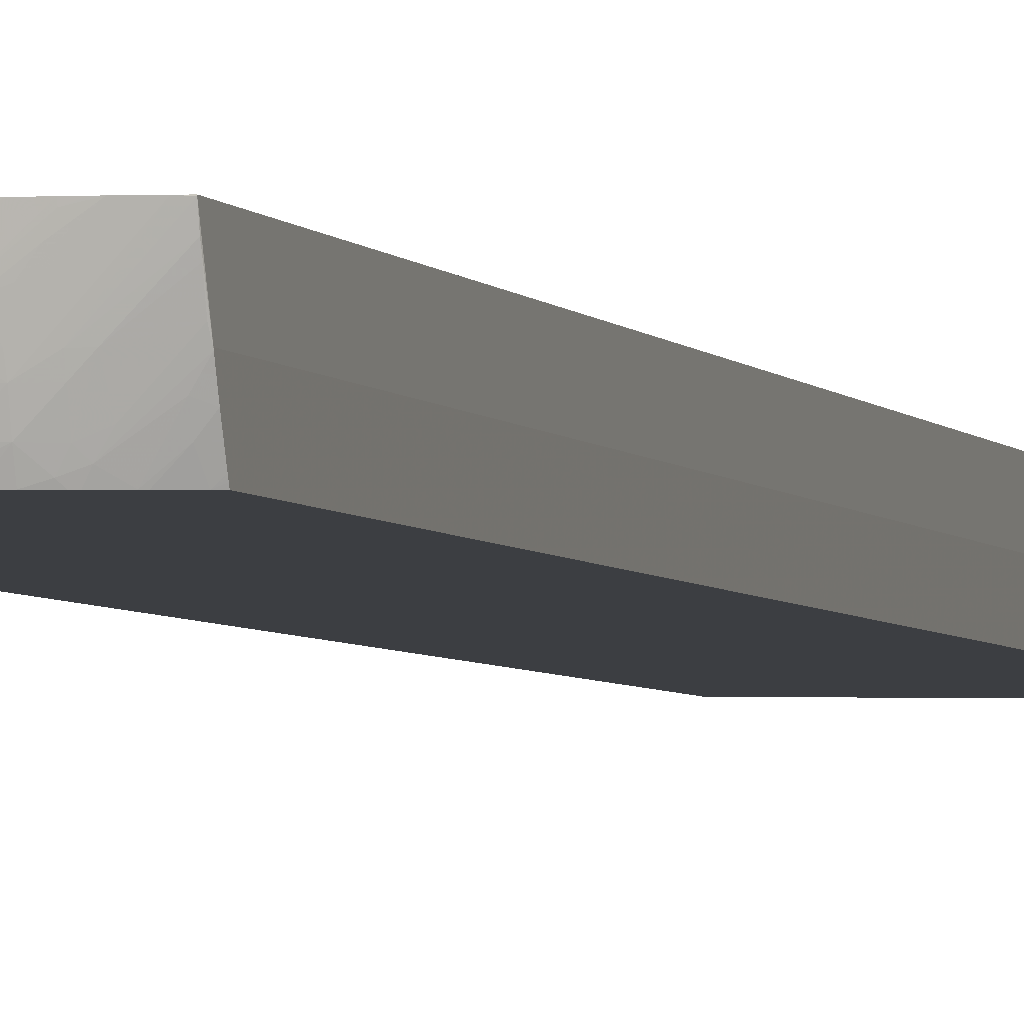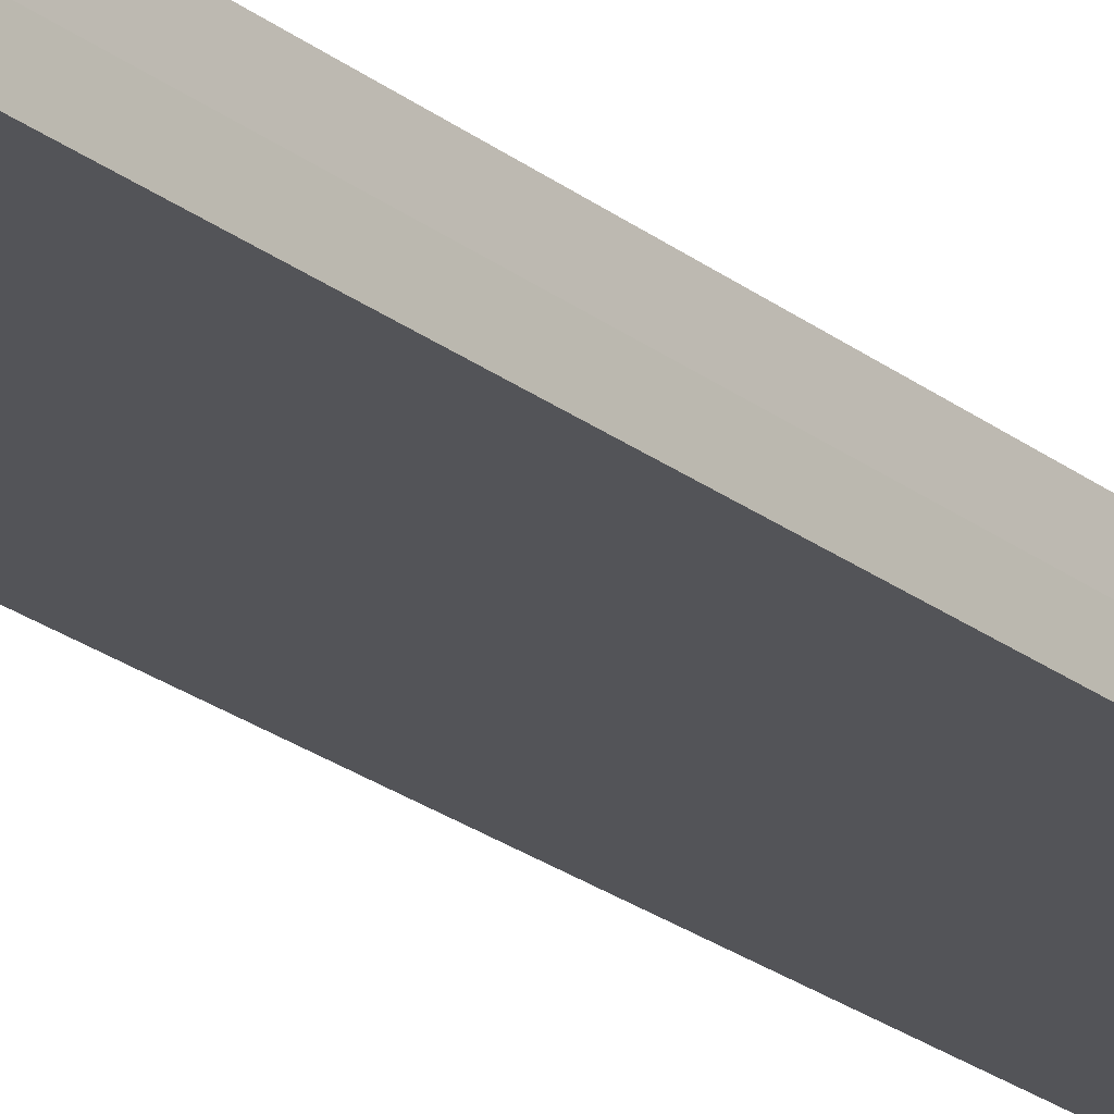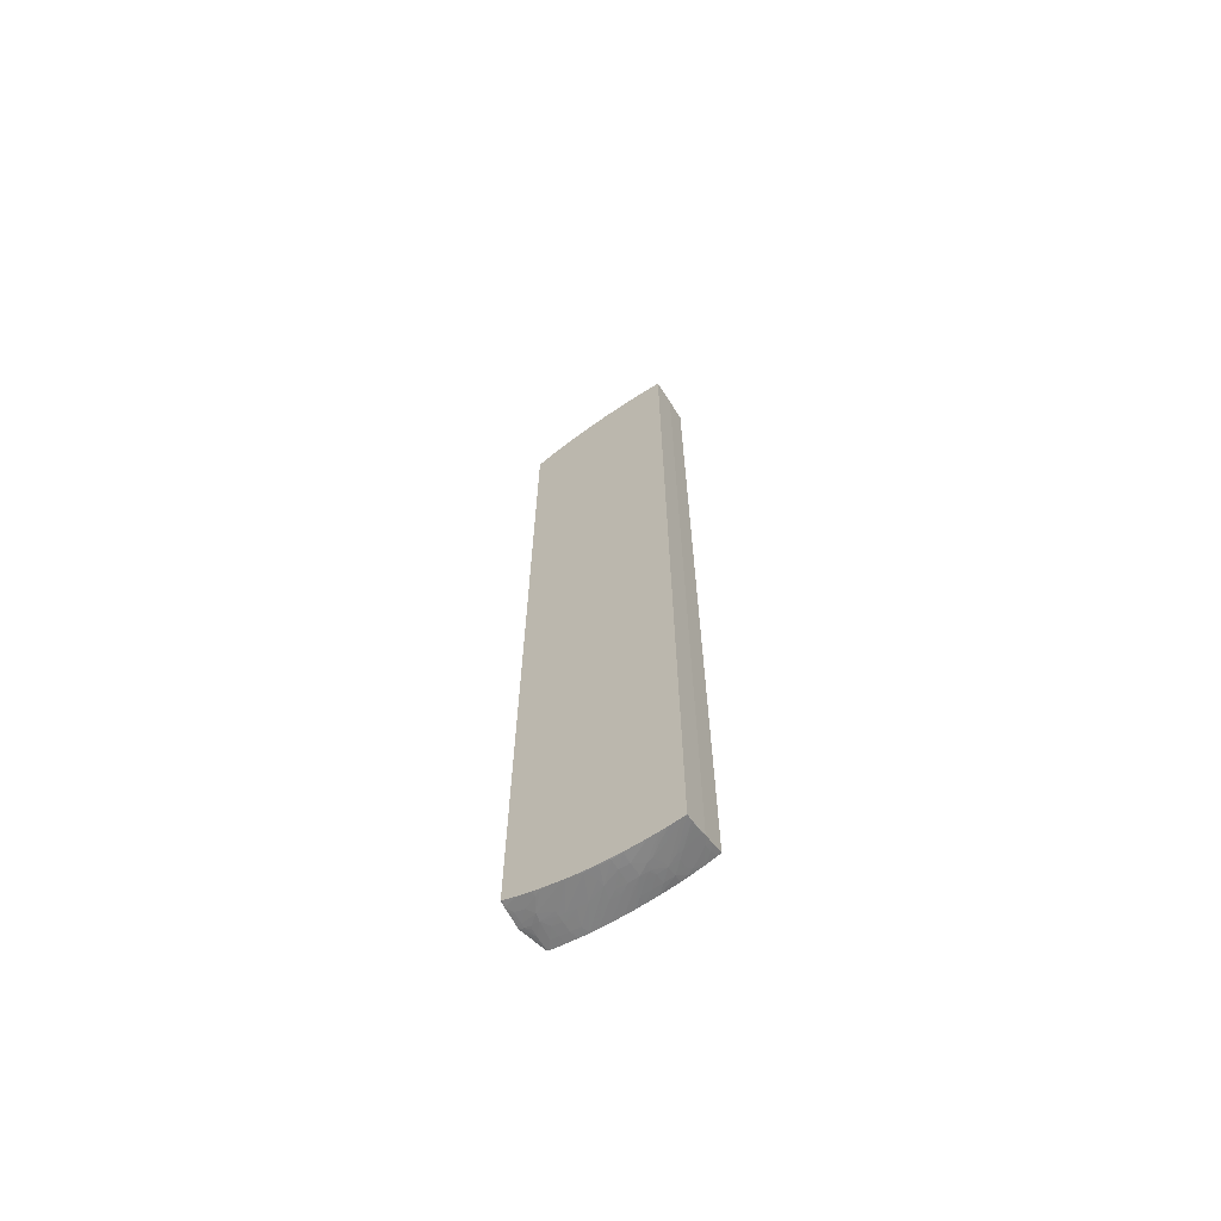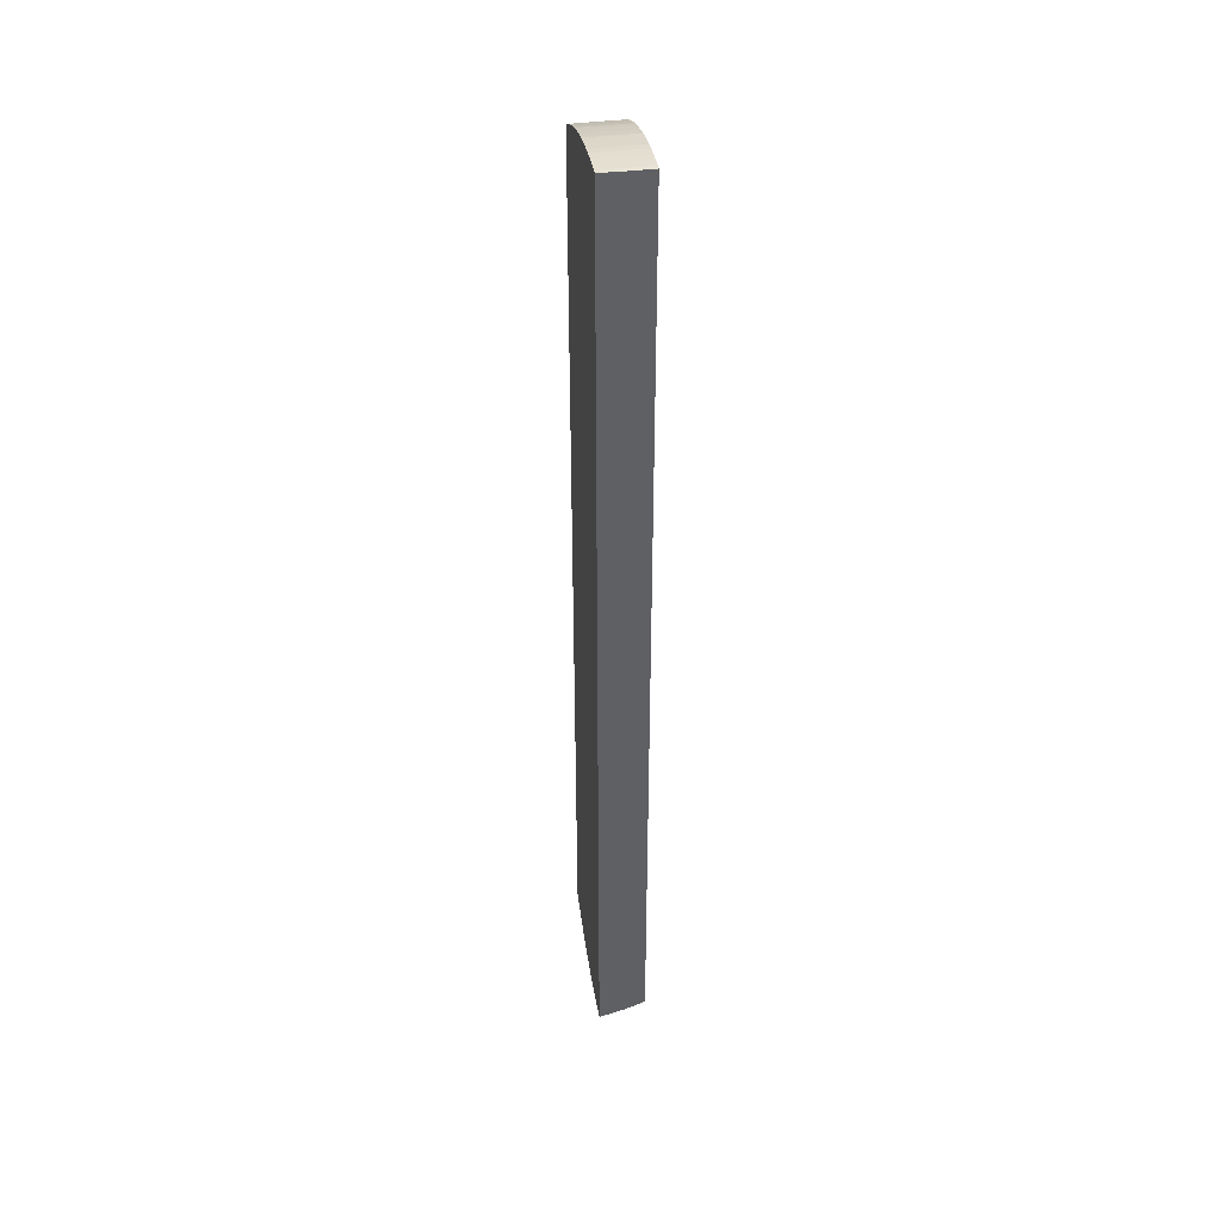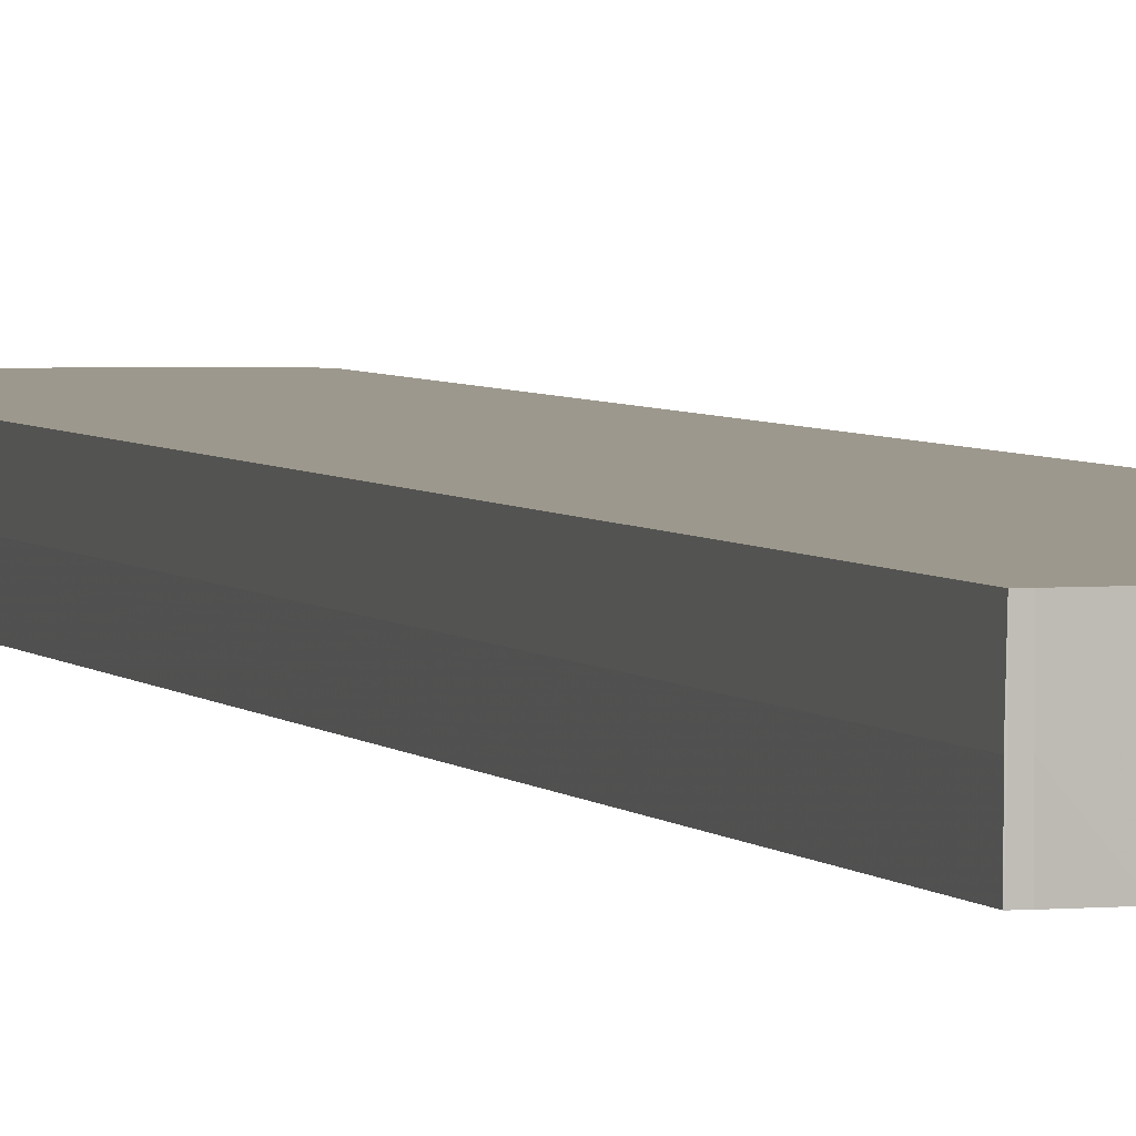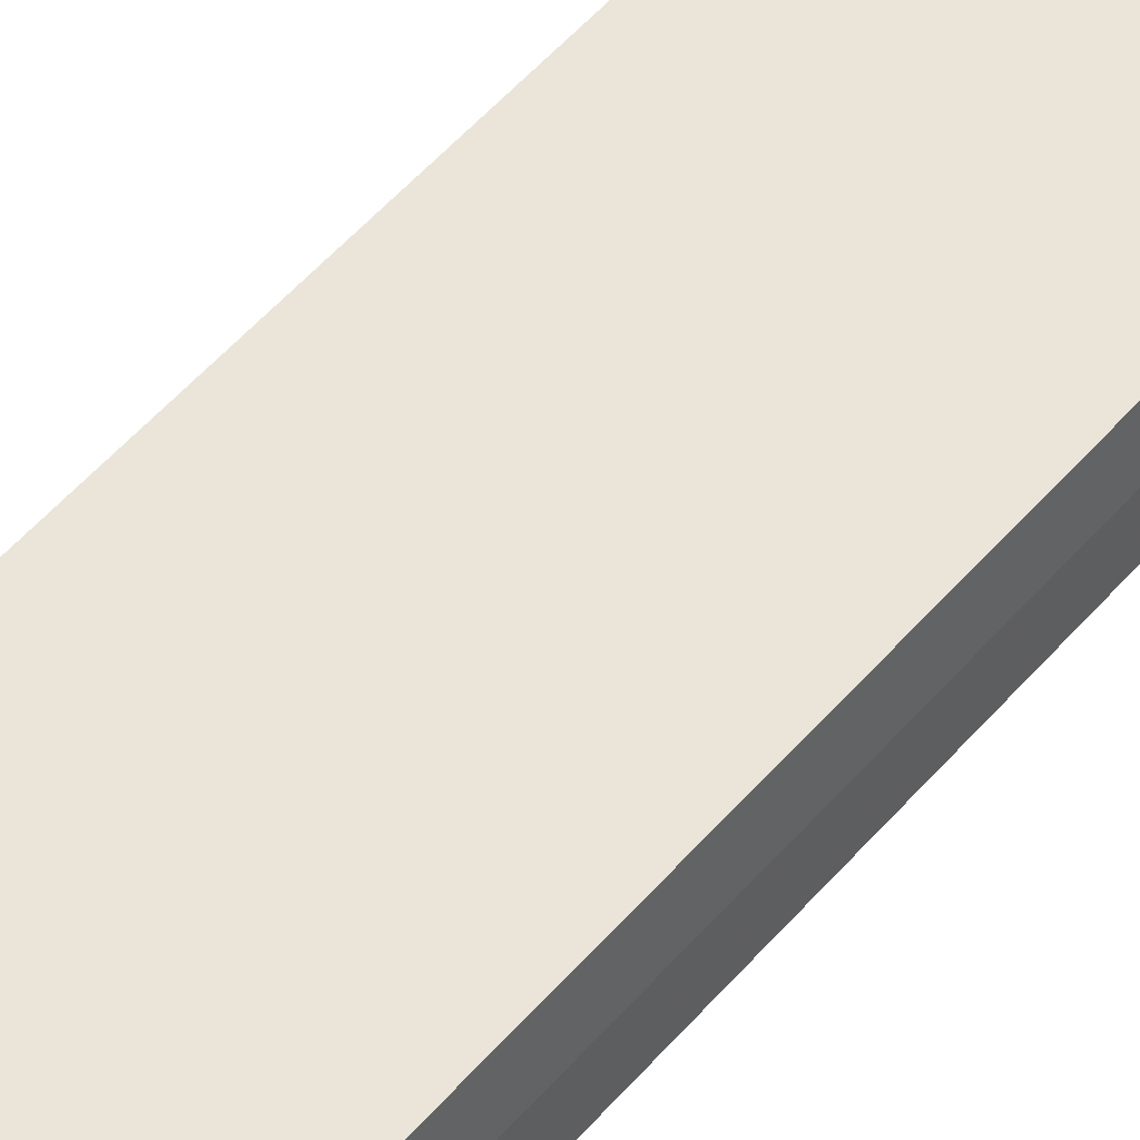
<metadata>
{"format":"obj","ext":"obj","renderer":"f3d","projection":"perspective","resolution":1024,"background":"white","views":[{"elev":-3.3,"azim":-165.1,"up":"+Y"},{"elev":-23.6,"azim":-142.0,"up":"+Y"},{"elev":-66.4,"azim":-148.4,"up":"+Z"},{"elev":41.1,"azim":-99.0,"up":"+Z"},{"elev":3.1,"azim":-16.3,"up":"+Y"},{"elev":45.4,"azim":-143.6,"up":"+Y"}]}
</metadata>
<code>
v 0.01739 -0.006806 0.02984
v 0.01739 -0.009574 0.02984
v 0.01739 -0.006806 -0.07382
v 0.01632 -0.006806 0.03046
v 0.01739 -0.009574 -0.07438
v 0.01632 -0.009574 0.03046
v 0.01632 -0.01216 0.03045
v 0.01633 -0.01216 0.03044
v 0.01725 -0.006806 -0.0739
v 0.01739 -0.007396 -0.074
v 0.01577 -0.006806 0.03075
v 0.01739 -0.009563 -0.07438
v 0.01633 -0.01216 -0.07495
v 0.01577 -0.009574 0.03075
v 0.01577 -0.01216 0.03074
v 0.01677 -0.006806 -0.0741
v 0.01739 -0.008032 -0.07412
v 0.01686 -0.008032 -0.07434
v 0.01577 -0.006944 -0.07452
v 0.01578 -0.006806 -0.07449
v 0.01482 -0.006806 0.03121
v 0.01633 -0.01167 -0.07493
v 0.01633 -0.01067 -0.07487
v 0.01686 -0.009574 -0.07459
v 0.01686 -0.00912 -0.07452
v 0.01612 -0.01216 -0.07501
v 0.01468 -0.009574 0.03128
v 0.0149 -0.01216 0.03117
v 0.01577 -0.008032 -0.07474
v 0.01459 -0.006806 -0.07493
v 0.01564 -0.006806 -0.07454
v 0.01468 -0.006806 0.03128
v 0.01633 -0.009889 -0.07481
v 0.0153 -0.009421 -0.07509
v 0.01621 -0.009574 -0.07482
v 0.01519 -0.008696 -0.07506
v 0.01541 -0.01216 -0.07518
v 0.01469 -0.0113 -0.07533
v 0.01551 -0.0113 -0.07513
v 0.01469 -0.01216 0.03126
v 0.01444 -0.009574 0.03138
v 0.01428 -0.007229 -0.07511
v 0.01417 -0.006806 -0.07507
v 0.01356 -0.006806 0.03176
v 0.01469 -0.01021 -0.07528
v 0.0136 -0.009574 -0.0755
v 0.0136 -0.00912 -0.07547
v 0.01142 -0.006806 -0.07578
v 0.01251 -0.006806 -0.07551
v 0.01367 -0.006897 -0.07523
v 0.01447 -0.01216 -0.07535
v 0.0136 -0.0113 -0.07552
v 0.0136 -0.01021 -0.07553
v 0.01356 -0.009574 0.03176
v 0.01272 -0.01216 0.03211
v 0.01377 -0.006806 -0.07519
v 0.01264 -0.006806 0.03216
v 0.01296 -0.009574 -0.07563
v 0.01128 -0.006806 -0.07582
v 0.01338 -0.01216 -0.07552
v 0.01251 -0.0113 -0.07567
v 0.01251 -0.01021 -0.0757
v 0.01188 -0.009574 -0.07579
v 0.01251 -0.009574 0.03221
v 0.01251 -0.01216 0.0322
v 0.01179 -0.006806 0.0325
v 0.01216 -0.009574 0.03235
v 0.0096 -0.006944 -0.07613
v 0.01033 -0.006944 -0.07601
v 0.01024 -0.006806 -0.07602
v 0.01229 -0.01216 -0.07566
v 0.01079 -0.009574 -0.07594
v 0.01185 -0.01216 0.03247
v 0.01168 -0.01216 0.03254
v 0.01114 -0.006806 0.03271
v 0.01145 -0.009574 0.03261
v 0.008989 -0.008032 -0.07619
v 0.008162 -0.006944 -0.07631
v 0.008162 -0.006806 -0.07631
v 0.009052 -0.006806 -0.0762
v 0.009527 -0.006806 -0.07613
v 0.01142 -0.01216 -0.07572
v 0.01142 -0.0113 -0.07579
v 0.008871 -0.008765 -0.07617
v 0.01124 -0.01216 0.03268
v 0.01033 -0.006806 0.03296
v 0.0108 -0.009574 0.03282
v 0.008162 -0.008032 -0.07626
v 0.007074 -0.006944 -0.07639
v 0.007074 -0.006806 -0.07639
v 0.01033 -0.01216 -0.07574
v 0.008163 -0.01021 -0.07603
v 0.009246 -0.01021 -0.07601
v 0.007074 -0.008032 -0.07632
v 0.0105 -0.01216 0.03291
v 0.009246 -0.006806 0.03329
v 0.01033 -0.009574 0.03296
v 0.005984 -0.006944 -0.07641
v 0.005848 -0.006806 -0.07642
v 0.009028 -0.01216 -0.07574
v 0.007145 -0.009574 -0.07613
v 0.008337 -0.009575 -0.07611
v 0.00834 -0.009574 -0.07611
v 0.005984 -0.008032 -0.07632
v 0.009246 -0.009574 0.03329
v 0.009246 -0.01216 0.03327
v 0.008311 -0.006806 0.03355
v 0.003671 -0.006806 -0.07637
v 0.008163 -0.01216 -0.07571
v 0.005984 -0.009505 -0.07613
v 0.007076 -0.01021 -0.07603
v 0.007074 -0.009574 -0.07613
v 0.004898 -0.008766 -0.07619
v 0.007949 -0.009574 0.03364
v 0.008172 -0.01216 0.03358
v 0.0077 -0.006806 0.03371
v 0.002685 -0.006806 -0.07629
v 0.007944 -0.01216 -0.0757
v 0.007076 -0.0113 -0.07583
v 0.005984 -0.01021 -0.07598
v 0.005218 -0.009574 -0.07606
v 0.004898 -0.00931 -0.07608
v 0.004299 -0.008611 -0.07615
v 0.002678 -0.007011 -0.07626
v 0.007631 -0.01216 0.03372
v 0.007074 -0.006806 0.03383
v 0.007074 -0.009574 0.03383
v 0.002064 -0.006806 -0.07623
v 0.007076 -0.01216 -0.07562
v 0.005984 -0.0113 -0.07573
v 0.004898 -0.01021 -0.07588
v 0.004898 -0.009575 -0.07602
v 0.003574 -0.008377 -0.07611
v 0.003012 -0.007652 -0.07619
v 0.003851 -0.009575 -0.07589
v 0.001756 -0.006806 -0.0762
v 0.004898 -0.01216 0.03421
v 0.004898 -0.006806 0.03421
v 0.006856 -0.01216 -0.0756
v 0.005768 -0.01216 -0.07549
v 0.004898 -0.0113 -0.07562
v 0.003809 -0.01021 -0.07575
v 0.002678 -0.008022 -0.07607
v 0.0005676 -0.006806 -0.07603
v 0.003947 -0.006806 0.03434
v 0.003809 -0.01216 0.03435
v 0.004566 -0.01216 -0.07531
v 0.003809 -0.0113 -0.07547
v 0.002721 -0.01021 -0.07557
v 0.002721 -0.009574 -0.07573
v 7.563e-05 -0.006841 -0.07595
v 7.563e-05 -0.006806 -0.07595
v 0.003811 -0.009574 0.03435
v 0.002861 -0.006806 0.03443
v 0.002721 -0.01216 0.03444
v 0.003817 -0.01216 -0.07518
v 0.003809 -0.01216 -0.07518
v 0.003099 -0.01195 -0.0751
v 0.00273 -0.01132 -0.07522
v 0.002089 -0.009574 -0.07562
v 7.563e-05 -0.007564 -0.07577
v 7.54e-06 -0.009634 -0.0751
v 7.54e-06 -0.009575 -0.07511
v 7.563e-05 -0.006806 0.03457
v 0.002721 -0.006806 0.03444
v 0.001635 -0.009574 0.0345
v 0.0005455 -0.009574 0.03457
v 0.0005455 -0.01216 0.03456
v 0.002895 -0.01216 -0.07497
v 0.002632 -0.01216 -0.0749
v 0.002374 -0.0117 -0.07501
v 0.001892 -0.01097 -0.07513
v 7.563e-05 -0.0091 -0.07529
v 7.563e-05 -0.008032 -0.07563
v 0.0005455 -0.01045 -0.07496
v 7.54e-06 -0.01066 -0.07471
v 7.54e-06 -0.009575 0.03456
v 7.563e-05 -0.009574 0.03457
v 0.0005455 -0.006806 0.03457
v 0.001635 -0.006806 0.0345
v 7.54e-06 -0.01216 0.03456
v 0.001621 -0.01216 -0.07462
v 0.0005455 -0.0113 -0.07463
v 7.54e-06 -0.01185 -0.0742
v 7.54e-06 -0.01216 -0.07406
v 0.001415 -0.01216 -0.07456
v 0.0003463 -0.01216 -0.07419
v 7.54e-06 -0.01202 -0.07412
f 1 2 5
f 1 5 12
f 1 12 17
f 1 17 10
f 1 10 3
f 1 3 9
f 1 9 16
f 1 16 20
f 1 20 31
f 1 31 30
f 1 30 43
f 1 43 56
f 1 56 49
f 1 49 48
f 1 48 59
f 1 59 70
f 1 70 81
f 1 81 80
f 1 80 79
f 1 79 90
f 1 90 99
f 1 99 108
f 1 108 117
f 1 117 128
f 1 128 136
f 1 136 144
f 1 144 152
f 1 152 164
f 1 164 179
f 1 179 180
f 1 180 165
f 1 165 154
f 1 154 145
f 1 145 138
f 1 138 126
f 1 126 116
f 1 116 107
f 1 107 96
f 1 96 86
f 1 86 75
f 1 75 66
f 1 66 57
f 1 57 44
f 1 44 32
f 1 32 21
f 1 21 11
f 1 11 4
f 1 4 6
f 1 6 2
f 2 6 7
f 2 7 8
f 2 8 13
f 2 13 5
f 3 10 9
f 4 11 14
f 4 14 6
f 5 13 12
f 6 14 15
f 6 15 7
f 7 15 28
f 7 28 40
f 7 40 55
f 7 55 65
f 7 65 73
f 7 73 74
f 7 74 85
f 7 85 95
f 7 95 106
f 7 106 115
f 7 115 125
f 7 125 137
f 7 137 146
f 7 146 155
f 7 155 168
f 7 168 181
f 7 181 185
f 7 185 187
f 7 187 186
f 7 186 182
f 7 182 170
f 7 170 169
f 7 169 156
f 7 156 147
f 7 147 140
f 7 140 139
f 7 139 129
f 7 129 118
f 7 118 109
f 7 109 100
f 7 100 91
f 7 91 82
f 7 82 71
f 7 71 60
f 7 60 51
f 7 51 37
f 7 37 26
f 7 26 13
f 7 13 8
f 9 10 16
f 10 17 18
f 10 18 19
f 10 19 20
f 10 20 16
f 11 21 14
f 12 18 17
f 12 13 22
f 12 22 23
f 12 23 24
f 12 24 25
f 12 25 18
f 13 26 22
f 14 21 27
f 14 27 28
f 14 28 15
f 18 25 29
f 18 29 19
f 19 29 30
f 19 30 31
f 19 31 20
f 21 32 27
f 22 26 23
f 23 33 24
f 23 26 34
f 23 34 33
f 24 33 35
f 24 35 36
f 24 36 25
f 25 36 29
f 26 37 38
f 26 38 39
f 26 39 34
f 27 40 28
f 27 32 41
f 27 41 40
f 29 36 42
f 29 42 30
f 30 42 43
f 32 44 41
f 33 34 35
f 34 36 35
f 34 39 45
f 34 45 46
f 34 46 47
f 34 47 36
f 36 47 48
f 36 48 49
f 36 49 50
f 36 50 42
f 37 51 38
f 38 45 39
f 38 51 52
f 38 52 53
f 38 53 45
f 40 41 54
f 40 54 55
f 41 44 54
f 42 50 56
f 42 56 43
f 44 57 54
f 45 53 46
f 46 53 58
f 46 58 59
f 46 59 47
f 47 59 48
f 49 56 50
f 51 60 52
f 52 60 61
f 52 61 62
f 52 62 53
f 53 62 63
f 53 63 58
f 54 57 64
f 54 64 55
f 55 64 65
f 57 66 67
f 57 67 64
f 58 63 68
f 58 68 69
f 58 69 59
f 59 69 70
f 60 71 61
f 61 63 62
f 61 71 72
f 61 72 63
f 63 72 68
f 64 67 73
f 64 73 65
f 66 74 67
f 66 75 76
f 66 76 74
f 67 74 73
f 68 77 78
f 68 78 79
f 68 79 80
f 68 80 81
f 68 81 70
f 68 70 69
f 68 72 77
f 71 82 83
f 71 83 72
f 72 84 77
f 72 83 84
f 74 76 85
f 75 86 87
f 75 87 76
f 76 87 85
f 77 84 78
f 78 84 88
f 78 88 89
f 78 89 90
f 78 90 79
f 82 91 92
f 82 92 93
f 82 93 84
f 82 84 83
f 84 93 94
f 84 94 88
f 85 87 95
f 86 96 105
f 86 105 97
f 86 97 87
f 87 97 95
f 88 94 89
f 89 98 99
f 89 99 90
f 89 94 98
f 91 100 112
f 91 112 101
f 91 101 92
f 92 101 102
f 92 102 103
f 92 103 93
f 93 103 94
f 94 103 102
f 94 102 101
f 94 101 112
f 94 112 104
f 94 104 98
f 95 97 105
f 95 105 106
f 96 107 105
f 98 104 99
f 99 104 108
f 100 109 110
f 100 110 111
f 100 111 112
f 104 112 110
f 104 110 113
f 104 113 108
f 105 107 114
f 105 114 115
f 105 115 106
f 107 116 114
f 108 113 117
f 109 118 110
f 110 112 111
f 110 118 119
f 110 119 120
f 110 120 121
f 110 121 113
f 113 121 122
f 113 122 123
f 113 123 124
f 113 124 117
f 114 116 125
f 114 125 115
f 116 126 127
f 116 127 125
f 117 124 128
f 118 129 119
f 119 129 130
f 119 130 120
f 120 130 131
f 120 131 121
f 121 131 132
f 121 132 122
f 122 132 123
f 123 133 134
f 123 134 124
f 123 132 135
f 123 135 133
f 124 134 136
f 124 136 128
f 125 127 137
f 126 138 137
f 126 137 127
f 129 139 130
f 130 139 140
f 130 140 141
f 130 141 131
f 131 141 142
f 131 142 132
f 132 142 135
f 133 136 134
f 133 135 143
f 133 143 136
f 135 142 143
f 136 143 144
f 137 138 145
f 137 145 146
f 140 147 148
f 140 148 141
f 141 148 142
f 142 148 149
f 142 149 150
f 142 150 144
f 142 144 143
f 144 151 152
f 144 150 151
f 145 153 146
f 145 154 153
f 146 153 154
f 146 154 155
f 147 156 157
f 147 157 148
f 148 157 158
f 148 158 159
f 148 159 149
f 149 160 150
f 149 159 160
f 150 160 161
f 150 161 151
f 151 161 162
f 151 162 163
f 151 163 152
f 152 163 177
f 152 177 164
f 154 165 155
f 155 165 180
f 155 180 166
f 155 166 167
f 155 167 168
f 156 169 157
f 157 169 158
f 158 169 170
f 158 170 171
f 158 171 159
f 159 171 172
f 159 172 160
f 160 172 173
f 160 173 174
f 160 174 161
f 161 174 162
f 162 174 173
f 162 173 171
f 162 171 175
f 162 175 176
f 162 176 184
f 162 184 188
f 162 188 185
f 162 185 181
f 162 181 177
f 162 177 163
f 164 177 181
f 164 181 178
f 164 178 167
f 164 167 179
f 166 180 179
f 166 179 167
f 167 178 181
f 167 181 168
f 170 182 171
f 171 182 175
f 171 173 172
f 175 182 183
f 175 183 176
f 176 183 184
f 182 186 183
f 183 186 187
f 183 187 184
f 184 187 188
f 185 188 187

</code>
